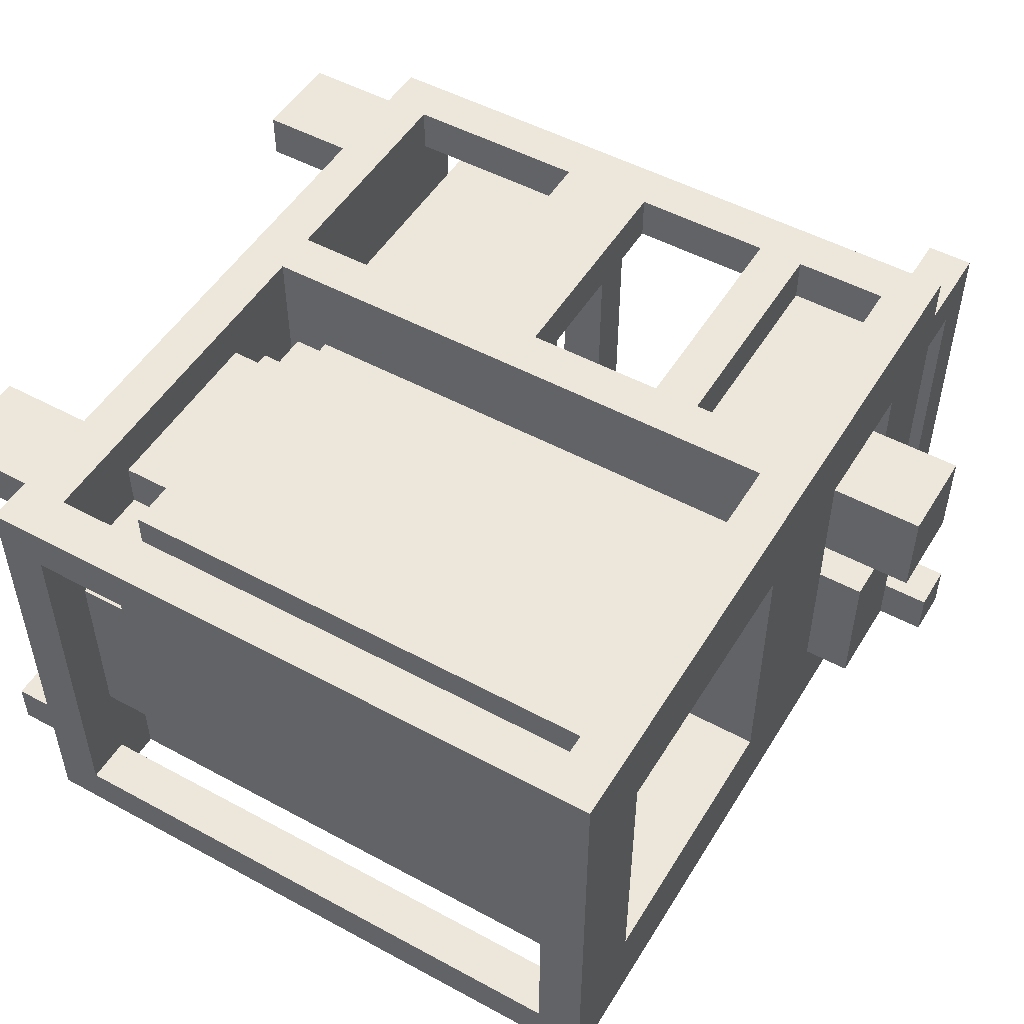
<metadata>
{"format":"obj","ext":"obj","renderer":"f3d","projection":"perspective","resolution":1024,"background":"white","views":[{"elev":50.7,"azim":120.6,"up":"+Z"}]}
</metadata>
<code>
g MopBucket
v -9 15 4
v -9 15 -4
v -9 16 4
v -9 16 -4
v -7 2 5
v -7 2 -5
v -7 3 4
v -7 3 -4
v -7 7 4
v -7 7 -4
v -7 8 4
v -7 8 -4
v -7 12 4
v -7 12 -4
v -7 13 4
v -7 13 -4
v -7 15 4
v -7 15 3
v -7 15 -3
v -7 15 -4
v -7 16 5
v -7 16 4
v -7 16 3
v -7 16 -3
v -7 16 -4
v -7 16 -5
v -6 0 5
v -6 0 4
v -6 0 -4
v -6 0 -5
v -6 2 5
v -6 2 4
v -6 2 -4
v -6 2 -5
v -6 4 4
v -6 4 -4
v -6 5 3
v -6 5 -3
v -6 7 4
v -6 7 3
v -6 7 -3
v -6 7 -4
v -6 13 4
v -6 13 -4
v -6 15 4
v -6 15 -4
v -5 16 -2
v -5 16 -3
v -5 18 -2
v -5 18 -3
v -4 13 3
v -4 13 1
v -4 13 -0
v -4 13 -2
v -4 16 3
v -4 17 3
v -4 17 1
v -4 17 -0
v -4 17 -2
v -4 18 3
v -4 18 1
v -2 5 3
v -2 5 -3
v -2 8 4
v -2 8 3
v -2 8 -3
v -2 8 -4
v -2 9 4
v -2 9 -4
v -2 13 1
v -2 13 -0
v -2 16 1
v -2 16 -0
v -1 3 5
v -1 3 -5
v -1 4 4
v -1 4 -4
v -1 7 5
v -1 7 4
v -1 7 -4
v -1 7 -5
v -1 9 5
v -1 9 -5
v -1 12 5
v -1 12 4
v -1 12 -4
v -1 12 -5
v -1 13 5
v -1 13 4
v -1 13 -4
v -1 13 -5
v -1 15 5
v -1 15 4
v -1 15 -4
v -1 15 -5
v 1 3 3
v 1 3 2
v 1 3 -2
v 1 3 -3
v 1 4 4
v 1 4 3
v 1 4 2
v 1 4 -2
v 1 4 -3
v 1 4 -4
v 1 15 4
v 1 15 3
v 1 15 -3
v 1 15 -4
v 2 3 4
v 2 3 3
v 2 3 -3
v 2 3 -4
v 2 4 4
v 2 4 3
v 2 4 -3
v 2 4 -4
v 6 0 5
v 6 0 4
v 6 0 -4
v 6 0 -5
v 6 2 5
v 6 2 4
v 6 2 -4
v 6 2 -5
v 6 4 3
v 6 4 2
v 6 4 -2
v 6 4 -3
v 6 10 3
v 6 10 2
v 6 10 -2
v 6 10 -3
v 7 4 2
v 7 4 -2
v 7 10 3
v 7 10 2
v 7 10 -2
v 7 10 -3
v 7 16 3
v 7 16 -3
v 8 3 5
v 8 3 4
v 8 3 -4
v 8 3 -5
v 8 15 5
v 8 15 4
v 8 15 -4
v 8 15 -5
v -8 15 3
v -8 15 -3
v -8 16 3
v -8 16 -3
v -6 3 5
v -6 3 4
v -6 3 -4
v -6 3 -5
v -6 4 4
v -6 4 -4
v -6 7 5
v -6 7 4
v -6 7 3
v -6 7 -3
v -6 7 -4
v -6 7 -5
v -6 8 3
v -6 8 -3
v -6 9 5
v -6 9 4
v -6 9 -4
v -6 9 -5
v -6 12 5
v -6 12 4
v -6 12 -4
v -6 12 -5
v -6 13 5
v -6 13 4
v -6 13 -4
v -6 13 -5
v -6 15 5
v -6 15 4
v -6 15 -4
v -6 15 -5
v -5 13 3
v -5 13 -2
v -5 16 3
v -5 16 -2
v -4 0 5
v -4 0 4
v -4 0 -4
v -4 0 -5
v -4 1 5
v -4 1 4
v -4 1 -4
v -4 1 -5
v -4 2 5
v -4 2 4
v -4 2 -4
v -4 2 -5
v -4 17 -2
v -4 17 -3
v -4 18 -2
v -4 18 -3
v -2 16 3
v -2 16 1
v -2 16 -0
v -2 16 -3
v -2 17 3
v -2 17 1
v -2 17 -0
v -2 17 -3
v -2 18 3
v -2 18 1
v 0 3 5
v 0 3 2
v 0 3 -2
v 0 3 -5
v 0 4 3
v 0 4 2
v 0 4 -2
v 0 4 -3
v 0 15 5
v 0 15 4
v 0 15 3
v 0 15 -3
v 0 15 -4
v 0 15 -5
v 1 4 2
v 1 4 -2
v 1 10 3
v 1 10 2
v 1 10 -2
v 1 10 -3
v 1 16 3
v 1 16 -3
v 2 4 3
v 2 4 2
v 2 4 -2
v 2 4 -3
v 2 10 3
v 2 10 2
v 2 10 -2
v 2 10 -3
v 6 3 4
v 6 3 3
v 6 3 -3
v 6 3 -4
v 6 4 4
v 6 4 3
v 6 4 -3
v 6 4 -4
v 7 3 3
v 7 3 2
v 7 3 -2
v 7 3 -3
v 7 4 4
v 7 4 3
v 7 4 2
v 7 4 -2
v 7 4 -3
v 7 4 -4
v 7 15 4
v 7 15 3
v 7 15 -3
v 7 15 -4
v 8 0 5
v 8 0 4
v 8 0 -4
v 8 0 -5
v 8 1 5
v 8 1 4
v 8 1 -4
v 8 1 -5
v 8 2 5
v 8 2 4
v 8 2 -4
v 8 2 -5
v 8 3 2
v 8 3 -2
v 8 4 3
v 8 4 2
v 8 4 -2
v 8 4 -3
v 8 15 3
v 8 15 -3
v 9 2 5
v 9 2 -5
v 9 3 4
v 9 3 -4
v 9 15 4
v 9 15 -4
v 9 16 5
v 9 16 -5
v -7 2 5
v -7 16 5
v -6 0 5
v -6 2 5
v -6 3 5
v -6 7 5
v -6 8 5
v -6 9 5
v -6 12 5
v -6 13 5
v -6 15 5
v -5 1 5
v -5 2 5
v -4 0 5
v -4 1 5
v -4 2 5
v -1 3 5
v -1 7 5
v -1 8 5
v -1 9 5
v -1 12 5
v -1 13 5
v -1 15 5
v 0 3 5
v 0 15 5
v 6 0 5
v 6 2 5
v 7 1 5
v 7 2 5
v 8 0 5
v 8 1 5
v 8 2 5
v 8 3 5
v 8 15 5
v 9 2 5
v 9 16 5
v -9 15 4
v -9 16 4
v -7 15 4
v -7 16 4
v -6 4 4
v -6 7 4
v -6 13 4
v -6 15 4
v -1 4 4
v -1 7 4
v -1 13 4
v -1 15 4
v 1 4 4
v 1 15 4
v 2 3 4
v 2 4 4
v 6 3 4
v 6 4 4
v 7 4 4
v 7 15 4
v -4 16 3
v -4 17 3
v -4 18 3
v -2 16 3
v -2 17 3
v -2 18 3
v 0 4 3
v 0 15 3
v 1 3 3
v 1 4 3
v 1 15 3
v 2 3 3
v 2 4 3
v 6 3 3
v 6 4 3
v 7 3 3
v 7 4 3
v 7 15 3
v 8 4 3
v 8 15 3
v 0 3 2
v 0 4 2
v 1 3 2
v 1 4 2
v 7 3 2
v 7 4 2
v 8 3 2
v 8 4 2
v -4 13 -0
v -4 17 -0
v -2 13 -0
v -2 16 -0
v -2 17 -0
v -5 13 -2
v -5 16 -2
v -5 18 -2
v -4 13 -2
v -4 17 -2
v -4 18 -2
v 1 4 -2
v 1 10 -2
v 2 4 -2
v 2 10 -2
v 6 4 -2
v 6 10 -2
v 7 4 -2
v 7 10 -2
v -8 15 -3
v -8 16 -3
v -7 15 -3
v -7 16 -3
v -6 5 -3
v -6 7 -3
v -6 8 -3
v -2 5 -3
v -2 8 -3
v 1 10 -3
v 1 16 -3
v 2 4 -3
v 2 10 -3
v 6 4 -3
v 6 10 -3
v 7 10 -3
v 7 16 -3
v -7 3 -4
v -7 7 -4
v -7 8 -4
v -7 12 -4
v -7 13 -4
v -7 15 -4
v -6 0 -4
v -6 2 -4
v -6 3 -4
v -6 4 -4
v -6 7 -4
v -6 8 -4
v -6 9 -4
v -6 12 -4
v -6 13 -4
v -6 15 -4
v -5 1 -4
v -5 2 -4
v -4 0 -4
v -4 1 -4
v -4 2 -4
v -2 8 -4
v -2 9 -4
v 6 0 -4
v 6 2 -4
v 7 1 -4
v 7 2 -4
v 8 0 -4
v 8 1 -4
v 8 2 -4
v 8 3 -4
v 8 15 -4
v 9 3 -4
v 9 15 -4
v -7 3 4
v -7 7 4
v -7 8 4
v -7 12 4
v -7 13 4
v -7 15 4
v -6 0 4
v -6 2 4
v -6 3 4
v -6 4 4
v -6 7 4
v -6 8 4
v -6 9 4
v -6 12 4
v -6 13 4
v -6 15 4
v -5 1 4
v -5 2 4
v -4 0 4
v -4 1 4
v -4 2 4
v -2 8 4
v -2 9 4
v 6 0 4
v 6 2 4
v 7 1 4
v 7 2 4
v 8 0 4
v 8 1 4
v 8 2 4
v 8 3 4
v 8 15 4
v 9 3 4
v 9 15 4
v -8 15 3
v -8 16 3
v -7 15 3
v -7 16 3
v -6 5 3
v -6 7 3
v -6 8 3
v -5 13 3
v -5 16 3
v -4 13 3
v -4 16 3
v -2 5 3
v -2 8 3
v 1 10 3
v 1 16 3
v 2 4 3
v 2 10 3
v 6 4 3
v 6 10 3
v 7 10 3
v 7 16 3
v 1 4 2
v 1 10 2
v 2 4 2
v 2 10 2
v 6 4 2
v 6 10 2
v 7 4 2
v 7 10 2
v -4 13 1
v -4 17 1
v -4 18 1
v -2 13 1
v -2 16 1
v -2 17 1
v -2 18 1
v 0 3 -2
v 0 4 -2
v 1 3 -2
v 1 4 -2
v 7 3 -2
v 7 4 -2
v 8 3 -2
v 8 4 -2
v -5 16 -3
v -5 18 -3
v -4 16 -3
v -4 17 -3
v -4 18 -3
v -2 16 -3
v -2 17 -3
v 0 4 -3
v 0 15 -3
v 1 3 -3
v 1 4 -3
v 1 15 -3
v 2 3 -3
v 2 4 -3
v 6 3 -3
v 6 4 -3
v 7 3 -3
v 7 4 -3
v 7 15 -3
v 8 4 -3
v 8 15 -3
v -9 15 -4
v -9 16 -4
v -7 15 -4
v -7 16 -4
v -6 4 -4
v -6 7 -4
v -6 13 -4
v -6 15 -4
v -1 4 -4
v -1 7 -4
v -1 13 -4
v -1 15 -4
v 1 4 -4
v 1 15 -4
v 2 3 -4
v 2 4 -4
v 6 3 -4
v 6 4 -4
v 7 4 -4
v 7 15 -4
v -7 2 -5
v -7 16 -5
v -6 0 -5
v -6 2 -5
v -6 3 -5
v -6 7 -5
v -6 8 -5
v -6 9 -5
v -6 12 -5
v -6 13 -5
v -6 15 -5
v -5 1 -5
v -5 2 -5
v -4 0 -5
v -4 1 -5
v -4 2 -5
v -1 3 -5
v -1 7 -5
v -1 8 -5
v -1 9 -5
v -1 12 -5
v -1 13 -5
v -1 15 -5
v 0 3 -5
v 0 15 -5
v 6 0 -5
v 6 2 -5
v 7 1 -5
v 7 2 -5
v 8 0 -5
v 8 1 -5
v 8 2 -5
v 8 3 -5
v 8 15 -5
v 9 2 -5
v 9 16 -5
v -6 0 5
v -4 0 5
v 6 0 5
v 8 0 5
v -6 0 4
v -4 0 4
v 6 0 4
v 8 0 4
v -6 0 -4
v -4 0 -4
v 6 0 -4
v 8 0 -4
v -6 0 -5
v -4 0 -5
v 6 0 -5
v 8 0 -5
v -7 2 5
v -6 2 5
v -4 2 5
v 6 2 5
v 8 2 5
v 9 2 5
v -6 2 4
v -5 2 4
v -4 2 4
v 6 2 4
v 7 2 4
v 8 2 4
v -6 2 -4
v -5 2 -4
v -4 2 -4
v 6 2 -4
v 7 2 -4
v 8 2 -4
v -7 2 -5
v -6 2 -5
v -4 2 -5
v 6 2 -5
v 8 2 -5
v 9 2 -5
v -6 4 4
v -1 4 4
v 1 4 4
v 2 4 4
v 6 4 4
v 7 4 4
v 0 4 3
v 1 4 3
v 2 4 3
v 6 4 3
v 7 4 3
v 8 4 3
v 0 4 2
v 1 4 2
v 7 4 2
v 8 4 2
v 0 4 -2
v 1 4 -2
v 7 4 -2
v 8 4 -2
v 0 4 -3
v 1 4 -3
v 2 4 -3
v 6 4 -3
v 7 4 -3
v 8 4 -3
v -6 4 -4
v -1 4 -4
v 1 4 -4
v 2 4 -4
v 6 4 -4
v 7 4 -4
v -6 7 5
v -1 7 5
v -7 7 4
v -6 7 4
v -1 7 4
v -6 7 3
v -6 7 -3
v -7 7 -4
v -6 7 -4
v -1 7 -4
v -6 7 -5
v -1 7 -5
v -6 12 5
v -1 12 5
v -7 12 4
v -6 12 4
v -1 12 4
v -7 12 -4
v -6 12 -4
v -1 12 -4
v -6 12 -5
v -1 12 -5
v -6 15 5
v -1 15 5
v 0 15 5
v 8 15 5
v -9 15 4
v -7 15 4
v -6 15 4
v -1 15 4
v 0 15 4
v 1 15 4
v 7 15 4
v 8 15 4
v 9 15 4
v -8 15 3
v -7 15 3
v 0 15 3
v 1 15 3
v 7 15 3
v 8 15 3
v -8 15 -3
v -7 15 -3
v 0 15 -3
v 1 15 -3
v 7 15 -3
v 8 15 -3
v -9 15 -4
v -7 15 -4
v -6 15 -4
v -1 15 -4
v 0 15 -4
v 1 15 -4
v 7 15 -4
v 8 15 -4
v 9 15 -4
v -6 15 -5
v -1 15 -5
v 0 15 -5
v 8 15 -5
v -6 3 5
v -1 3 5
v 0 3 5
v 8 3 5
v -7 3 4
v -6 3 4
v 2 3 4
v 6 3 4
v 8 3 4
v 9 3 4
v 1 3 3
v 2 3 3
v 6 3 3
v 7 3 3
v 0 3 2
v 1 3 2
v 7 3 2
v 8 3 2
v 0 3 -2
v 1 3 -2
v 7 3 -2
v 8 3 -2
v 1 3 -3
v 2 3 -3
v 6 3 -3
v 7 3 -3
v -7 3 -4
v -6 3 -4
v 2 3 -4
v 6 3 -4
v 8 3 -4
v 9 3 -4
v -6 3 -5
v -1 3 -5
v 0 3 -5
v 8 3 -5
v 2 4 3
v 6 4 3
v 1 4 2
v 2 4 2
v 6 4 2
v 7 4 2
v 1 4 -2
v 2 4 -2
v 6 4 -2
v 7 4 -2
v 2 4 -3
v 6 4 -3
v -6 5 3
v -2 5 3
v -6 5 -3
v -2 5 -3
v -7 8 4
v -6 8 4
v -2 8 4
v -6 8 3
v -2 8 3
v -6 8 -3
v -2 8 -3
v -7 8 -4
v -6 8 -4
v -2 8 -4
v -6 9 5
v -1 9 5
v -6 9 4
v -2 9 4
v -6 9 -4
v -2 9 -4
v -6 9 -5
v -1 9 -5
v 1 10 3
v 2 10 3
v 6 10 3
v 7 10 3
v 1 10 2
v 2 10 2
v 6 10 2
v 7 10 2
v 1 10 -2
v 2 10 -2
v 6 10 -2
v 7 10 -2
v 1 10 -3
v 2 10 -3
v 6 10 -3
v 7 10 -3
v -6 13 5
v -1 13 5
v -7 13 4
v -6 13 4
v -1 13 4
v -5 13 3
v -4 13 3
v -4 13 1
v -2 13 1
v -4 13 -0
v -2 13 -0
v -5 13 -2
v -4 13 -2
v -7 13 -4
v -6 13 -4
v -1 13 -4
v -6 13 -5
v -1 13 -5
v -7 16 5
v 9 16 5
v -9 16 4
v -7 16 4
v -6 16 4
v -1 16 4
v 0 16 4
v 8 16 4
v -8 16 3
v -7 16 3
v -5 16 3
v -4 16 3
v -2 16 3
v 1 16 3
v 7 16 3
v -2 16 1
v -2 16 -0
v -5 16 -2
v -8 16 -3
v -7 16 -3
v -5 16 -3
v -4 16 -3
v -2 16 -3
v 1 16 -3
v 7 16 -3
v -9 16 -4
v -7 16 -4
v -6 16 -4
v -1 16 -4
v 0 16 -4
v 8 16 -4
v -7 16 -5
v 9 16 -5
v -4 17 -0
v -2 17 -0
v -4 17 -2
v -4 17 -3
v -2 17 -3
v -4 18 3
v -2 18 3
v -4 18 1
v -2 18 1
v -5 18 -2
v -4 18 -2
v -5 18 -3
v -4 18 -3
f 3 2 1
f 4 2 3
f 7 6 5
f 8 6 7
f 9 7 5
f 10 6 8
f 11 9 5
f 11 10 9
f 12 6 10
f 12 10 11
f 13 11 5
f 14 6 12
f 15 13 5
f 15 14 13
f 16 6 14
f 16 14 15
f 17 15 5
f 20 6 16
f 21 17 5
f 22 17 21
f 23 19 18
f 24 19 23
f 25 6 20
f 26 6 25
f 31 28 27
f 32 28 31
f 33 30 29
f 34 30 33
f 37 36 35
f 38 36 37
f 39 37 35
f 40 37 39
f 41 36 38
f 42 36 41
f 45 44 43
f 46 44 45
f 49 48 47
f 50 48 49
f 55 52 51
f 56 52 55
f 57 52 56
f 58 54 53
f 59 54 58
f 60 57 56
f 61 57 60
f 65 63 62
f 66 63 65
f 68 65 64
f 68 67 66
f 68 66 65
f 69 67 68
f 72 71 70
f 73 71 72
f 76 75 74
f 77 75 76
f 78 76 74
f 79 76 78
f 80 75 77
f 81 75 80
f 84 83 82
f 85 83 84
f 86 83 85
f 87 83 86
f 92 89 88
f 93 89 92
f 94 91 90
f 95 91 94
f 101 97 96
f 102 97 101
f 103 99 98
f 104 99 103
f 106 101 100
f 107 101 106
f 108 105 104
f 109 105 108
f 114 111 110
f 115 111 114
f 116 113 112
f 117 113 116
f 122 119 118
f 123 119 122
f 124 121 120
f 125 121 124
f 130 127 126
f 131 127 130
f 132 129 128
f 133 129 132
f 137 135 134
f 138 135 137
f 140 137 136
f 140 139 138
f 140 138 137
f 141 139 140
f 146 143 142
f 147 143 146
f 148 145 144
f 149 145 148
f 150 151 152
f 152 151 153
f 154 155 158
f 156 157 159
f 154 158 160
f 160 158 161
f 159 157 164
f 164 157 165
f 162 163 166
f 166 163 167
f 168 169 172
f 172 169 173
f 170 171 174
f 174 171 175
f 176 177 180
f 180 177 181
f 178 179 182
f 182 179 183
f 184 185 186
f 186 185 187
f 188 189 192
f 192 189 193
f 190 191 194
f 194 191 195
f 192 193 196
f 196 193 197
f 194 195 198
f 198 195 199
f 200 201 202
f 202 201 203
f 204 205 208
f 208 205 209
f 206 207 210
f 210 207 211
f 208 209 212
f 212 209 213
f 214 215 218
f 218 215 219
f 216 217 220
f 220 217 221
f 214 218 222
f 222 218 223
f 223 218 224
f 221 217 225
f 225 217 226
f 226 217 227
f 228 229 231
f 231 229 232
f 230 231 234
f 232 233 234
f 231 232 234
f 234 233 235
f 236 237 240
f 240 237 241
f 238 239 242
f 242 239 243
f 244 245 248
f 248 245 249
f 246 247 250
f 250 247 251
f 252 253 257
f 257 253 258
f 254 255 259
f 259 255 260
f 256 257 262
f 262 257 263
f 260 261 264
f 264 261 265
f 266 267 270
f 270 267 271
f 268 269 272
f 272 269 273
f 270 271 274
f 274 271 275
f 272 273 276
f 276 273 277
f 278 279 281
f 281 279 282
f 280 281 284
f 282 283 284
f 281 282 284
f 284 283 285
f 286 287 288
f 288 287 289
f 286 288 290
f 289 287 291
f 286 290 292
f 290 291 292
f 291 287 293
f 292 291 293
f 297 295 294
f 298 295 297
f 299 295 298
f 300 295 299
f 301 295 300
f 302 295 301
f 303 295 302
f 304 295 303
f 305 297 296
f 306 298 297
f 306 297 305
f 307 305 296
f 308 306 305
f 308 305 307
f 309 298 306
f 309 306 308
f 310 298 309
f 311 300 299
f 312 301 300
f 312 300 311
f 313 301 312
f 314 303 302
f 315 303 314
f 316 295 304
f 317 315 314
f 317 316 315
f 317 313 312
f 317 310 309
f 317 314 313
f 317 311 310
f 317 312 311
f 318 295 316
f 318 316 317
f 320 317 309
f 321 320 319
f 322 317 320
f 322 320 321
f 323 321 319
f 324 322 321
f 324 321 323
f 325 317 322
f 325 322 324
f 326 317 325
f 327 295 318
f 328 326 325
f 328 327 326
f 329 295 327
f 329 327 328
f 332 331 330
f 333 331 332
f 338 335 334
f 339 335 338
f 340 337 336
f 341 337 340
f 345 343 342
f 346 345 344
f 347 343 345
f 347 345 346
f 348 343 347
f 349 343 348
f 353 351 350
f 354 352 351
f 354 351 353
f 355 352 354
f 359 357 356
f 360 357 359
f 361 359 358
f 362 359 361
f 365 364 363
f 366 364 365
f 368 367 366
f 369 367 368
f 372 371 370
f 373 371 372
f 376 375 374
f 377 375 376
f 380 379 378
f 381 379 380
f 382 379 381
f 386 384 383
f 386 385 384
f 387 385 386
f 388 385 387
f 391 390 389
f 392 390 391
f 395 394 393
f 396 394 395
f 399 398 397
f 400 398 399
f 404 402 401
f 404 403 402
f 405 403 404
f 409 407 406
f 410 409 408
f 411 407 409
f 411 409 410
f 412 407 411
f 413 407 412
f 422 415 414
f 423 415 422
f 424 415 423
f 425 417 416
f 426 417 425
f 427 417 426
f 428 419 418
f 429 419 428
f 430 421 420
f 431 421 430
f 432 430 420
f 433 431 430
f 433 430 432
f 434 431 433
f 435 426 425
f 436 426 435
f 439 438 437
f 440 438 439
f 441 439 437
f 442 440 439
f 442 439 441
f 443 440 442
f 446 445 444
f 447 445 446
f 448 449 456
f 456 449 457
f 457 449 458
f 450 451 459
f 459 451 460
f 460 451 461
f 452 453 462
f 462 453 463
f 454 455 464
f 464 455 465
f 454 464 466
f 464 465 467
f 466 464 467
f 467 465 468
f 459 460 469
f 469 460 470
f 471 472 473
f 473 472 474
f 471 473 475
f 473 474 476
f 475 473 476
f 476 474 477
f 478 479 480
f 480 479 481
f 482 483 484
f 484 483 485
f 489 490 491
f 491 490 492
f 486 487 493
f 487 488 493
f 493 488 494
f 495 496 498
f 497 498 499
f 498 496 500
f 499 498 500
f 500 496 501
f 501 496 502
f 503 504 505
f 505 504 506
f 507 508 509
f 509 508 510
f 511 512 514
f 514 512 515
f 512 513 516
f 515 512 516
f 516 513 517
f 518 519 520
f 520 519 521
f 522 523 524
f 524 523 525
f 526 527 528
f 528 527 529
f 529 527 530
f 528 529 531
f 531 529 532
f 533 534 536
f 536 534 537
f 535 536 538
f 538 536 539
f 540 541 542
f 542 541 543
f 543 544 545
f 545 544 546
f 547 548 549
f 549 548 550
f 551 552 555
f 555 552 556
f 553 554 557
f 557 554 558
f 559 560 562
f 561 562 563
f 562 560 564
f 563 562 564
f 564 560 565
f 565 560 566
f 567 568 570
f 570 568 571
f 571 568 572
f 572 568 573
f 573 568 574
f 574 568 575
f 575 568 576
f 576 568 577
f 569 570 578
f 570 571 579
f 578 570 579
f 569 578 580
f 578 579 581
f 580 578 581
f 579 571 582
f 581 579 582
f 582 571 583
f 572 573 584
f 573 574 585
f 584 573 585
f 585 574 586
f 575 576 587
f 587 576 588
f 577 568 589
f 587 588 590
f 588 589 590
f 585 586 590
f 582 583 590
f 586 587 590
f 583 584 590
f 584 585 590
f 589 568 591
f 590 589 591
f 582 590 593
f 592 593 594
f 593 590 595
f 594 593 595
f 592 594 596
f 594 595 597
f 596 594 597
f 595 590 598
f 597 595 598
f 598 590 599
f 591 568 600
f 598 599 601
f 599 600 601
f 600 568 602
f 601 600 602
f 607 604 603
f 608 604 607
f 609 606 605
f 610 606 609
f 615 612 611
f 616 612 615
f 617 614 613
f 618 614 617
f 625 620 619
f 627 622 621
f 628 622 627
f 630 624 623
f 631 629 628
f 631 630 629
f 631 626 625
f 631 625 619
f 631 628 627
f 631 627 626
f 632 630 631
f 633 630 632
f 634 630 633
f 635 630 634
f 636 624 630
f 636 630 635
f 637 631 619
f 638 631 637
f 639 634 633
f 640 634 639
f 641 624 636
f 642 624 641
f 650 646 645
f 651 646 650
f 652 648 647
f 653 648 652
f 655 650 649
f 656 650 655
f 657 654 653
f 658 654 657
f 663 660 659
f 664 660 663
f 667 662 661
f 668 662 667
f 669 644 643
f 670 644 669
f 671 665 664
f 672 665 671
f 673 667 666
f 674 667 673
f 678 676 675
f 679 676 678
f 680 678 677
f 681 680 677
f 682 681 677
f 683 681 682
f 685 684 683
f 686 684 685
f 690 688 687
f 691 688 690
f 692 690 689
f 693 691 690
f 693 690 692
f 694 691 693
f 695 694 693
f 696 694 695
f 703 698 697
f 704 698 703
f 705 700 699
f 706 700 705
f 707 700 706
f 708 700 707
f 710 702 701
f 710 703 702
f 711 703 710
f 712 706 705
f 713 706 712
f 714 708 707
f 715 709 708
f 715 708 714
f 716 710 701
f 717 703 711
f 721 709 715
f 722 716 701
f 722 717 716
f 723 703 717
f 723 717 722
f 724 703 723
f 726 719 718
f 727 719 726
f 728 721 720
f 729 709 721
f 729 721 728
f 730 709 729
f 731 725 724
f 732 725 731
f 733 727 726
f 733 728 727
f 733 729 728
f 734 729 733
f 735 736 740
f 737 738 741
f 741 738 742
f 742 738 743
f 737 741 745
f 745 741 746
f 743 744 747
f 742 743 747
f 747 744 748
f 737 745 749
f 749 745 750
f 748 744 751
f 751 744 752
f 752 744 756
f 753 754 757
f 755 756 760
f 739 740 761
f 740 736 762
f 761 740 762
f 757 758 763
f 759 760 764
f 756 744 765
f 760 756 765
f 764 760 765
f 765 744 766
f 762 736 767
f 767 736 768
f 757 763 769
f 763 764 769
f 753 757 769
f 764 765 769
f 769 765 770
f 771 772 774
f 774 772 775
f 773 774 777
f 775 776 777
f 774 775 777
f 777 776 778
f 778 776 779
f 779 776 780
f 778 779 781
f 781 779 782
f 783 784 785
f 785 784 786
f 787 788 790
f 788 789 790
f 790 789 791
f 787 790 792
f 787 792 794
f 792 793 795
f 794 792 795
f 795 793 796
f 797 798 799
f 799 798 800
f 800 798 802
f 801 802 803
f 802 798 804
f 803 802 804
f 805 806 809
f 809 806 810
f 807 808 811
f 811 808 812
f 813 814 817
f 817 814 818
f 815 816 819
f 819 816 820
f 821 822 824
f 824 822 825
f 826 827 828
f 826 828 830
f 828 829 830
f 830 829 831
f 826 830 832
f 832 830 833
f 823 824 834
f 834 824 835
f 835 836 837
f 837 836 838
f 839 840 842
f 842 840 843
f 843 840 844
f 844 840 845
f 845 840 846
f 841 842 847
f 842 843 847
f 847 843 848
f 843 844 849
f 849 844 850
f 850 844 851
f 845 846 852
f 852 846 853
f 851 844 854
f 854 844 855
f 843 849 856
f 841 847 857
f 848 843 858
f 843 856 859
f 855 844 861
f 845 852 862
f 853 846 863
f 841 857 864
f 857 858 864
f 858 843 865
f 864 858 865
f 843 859 866
f 865 843 866
f 860 861 866
f 859 860 866
f 844 845 867
f 866 861 867
f 861 844 867
f 845 862 868
f 867 845 868
f 862 863 868
f 846 840 869
f 868 863 869
f 863 846 869
f 867 868 870
f 866 867 870
f 868 869 870
f 865 866 870
f 869 840 871
f 870 869 871
f 872 873 874
f 874 873 875
f 875 873 876
f 877 878 879
f 879 878 880
f 881 882 883
f 883 882 884

</code>
